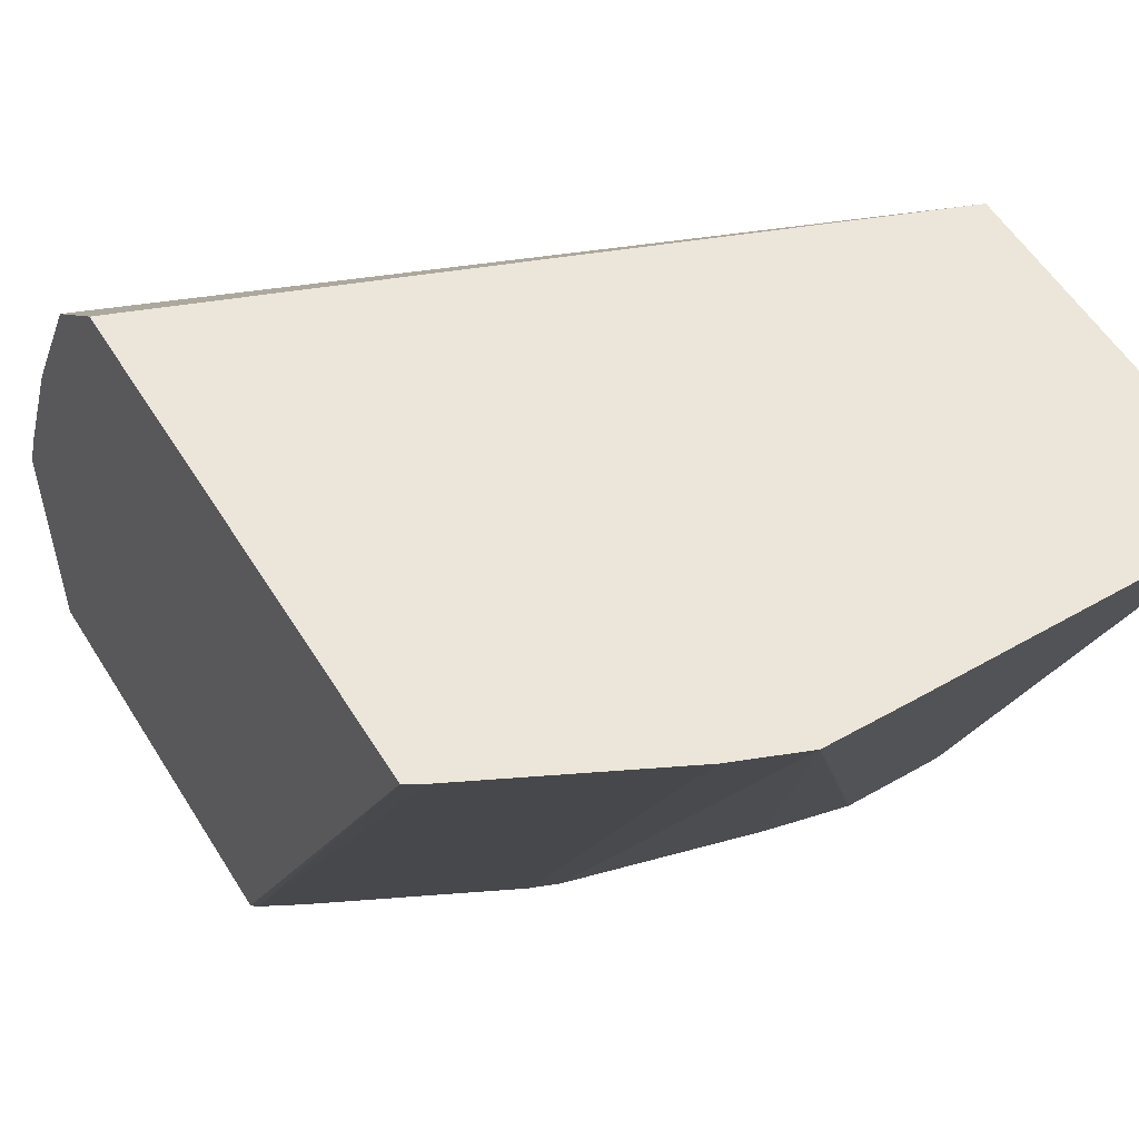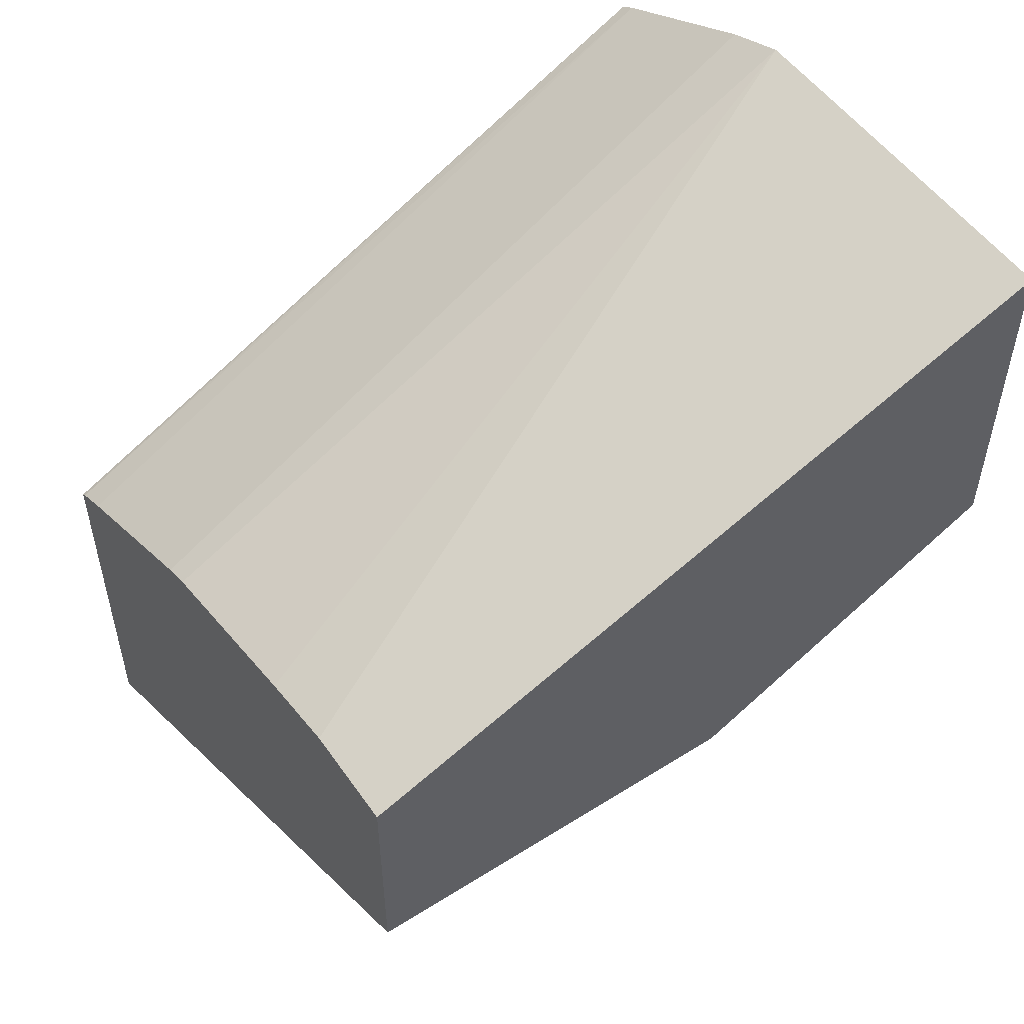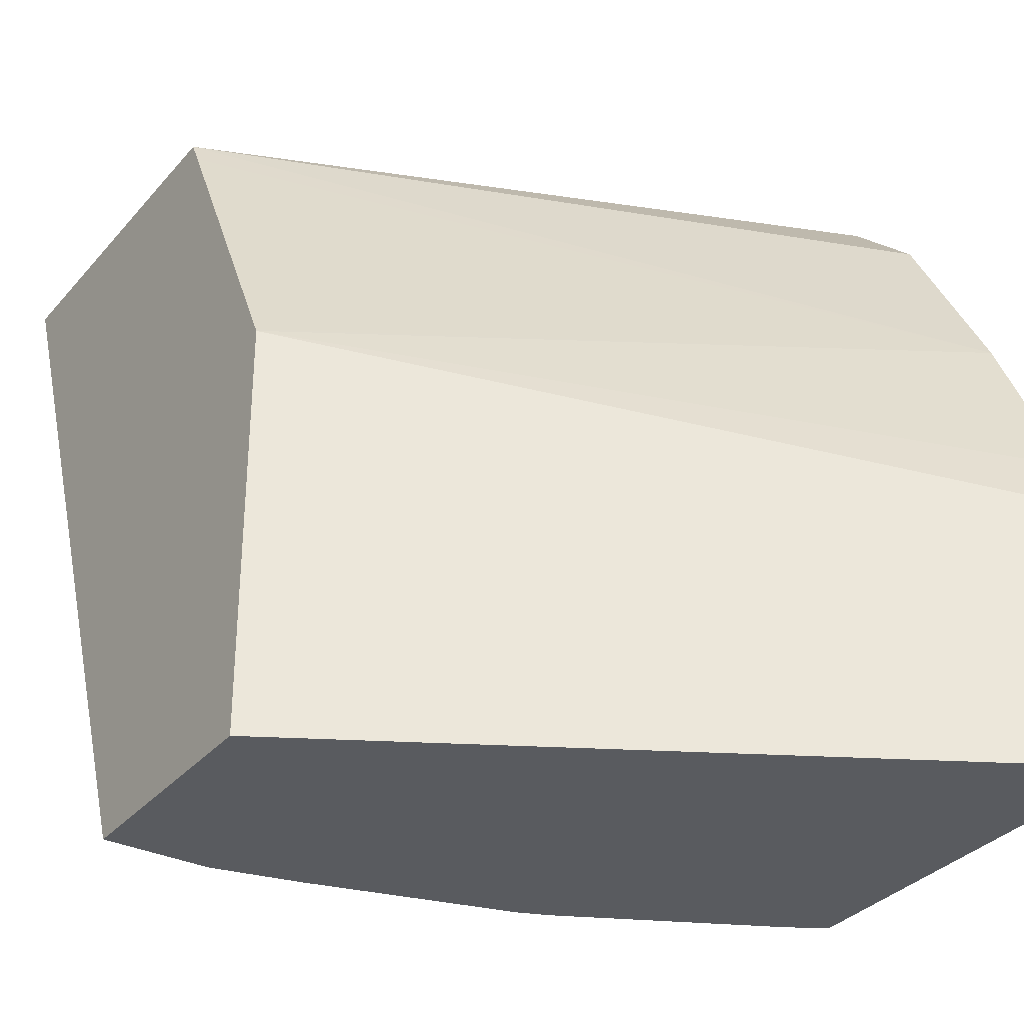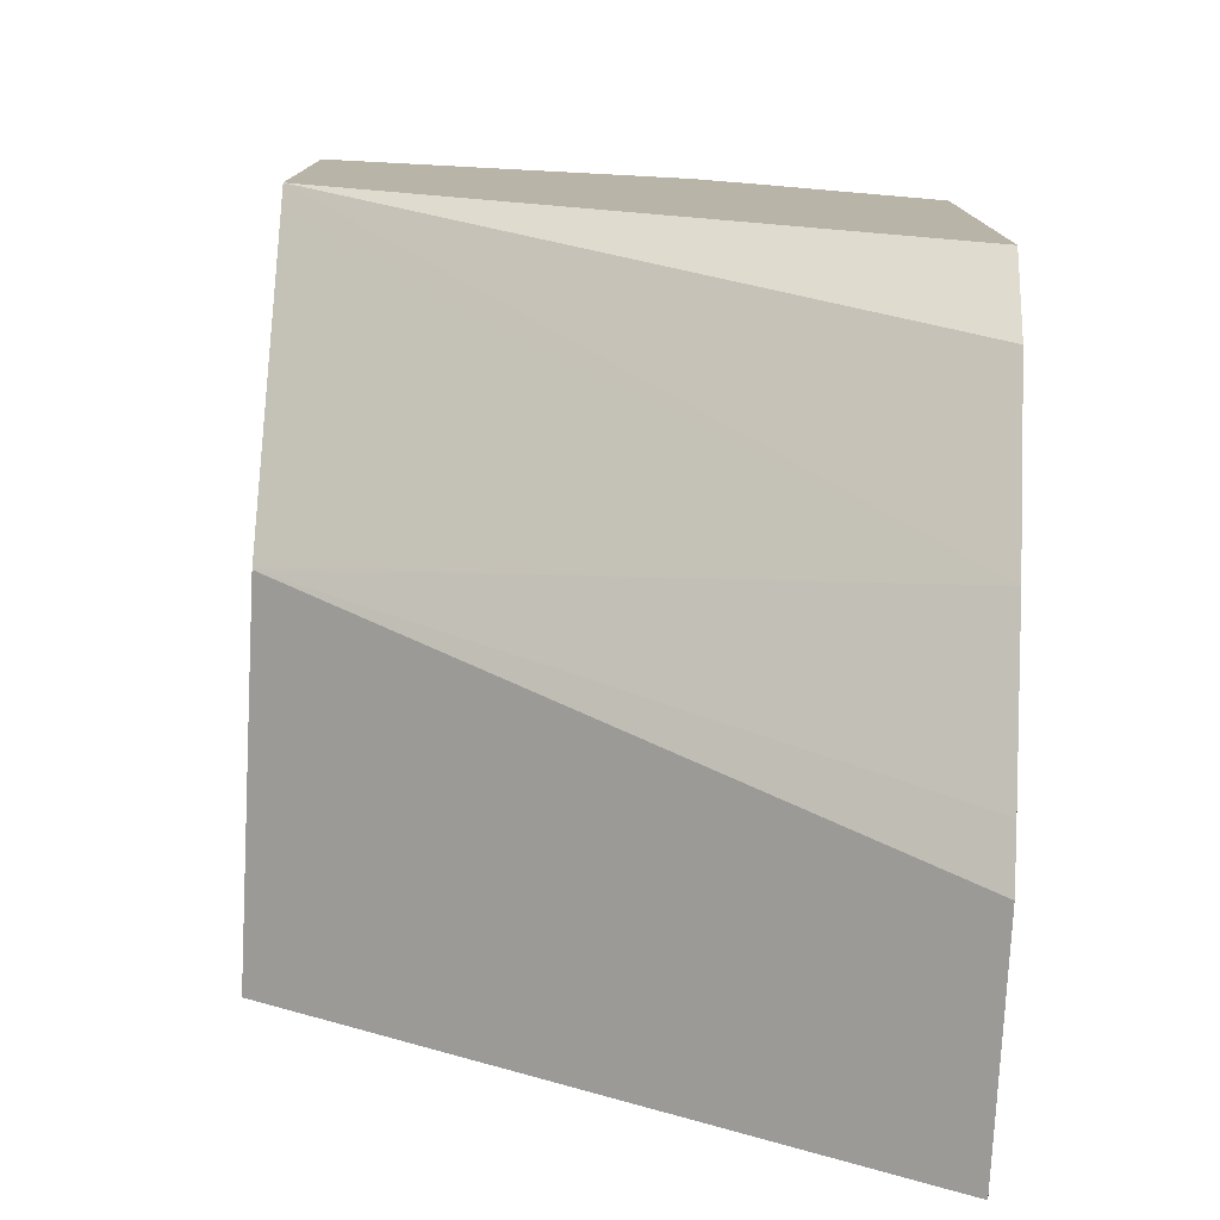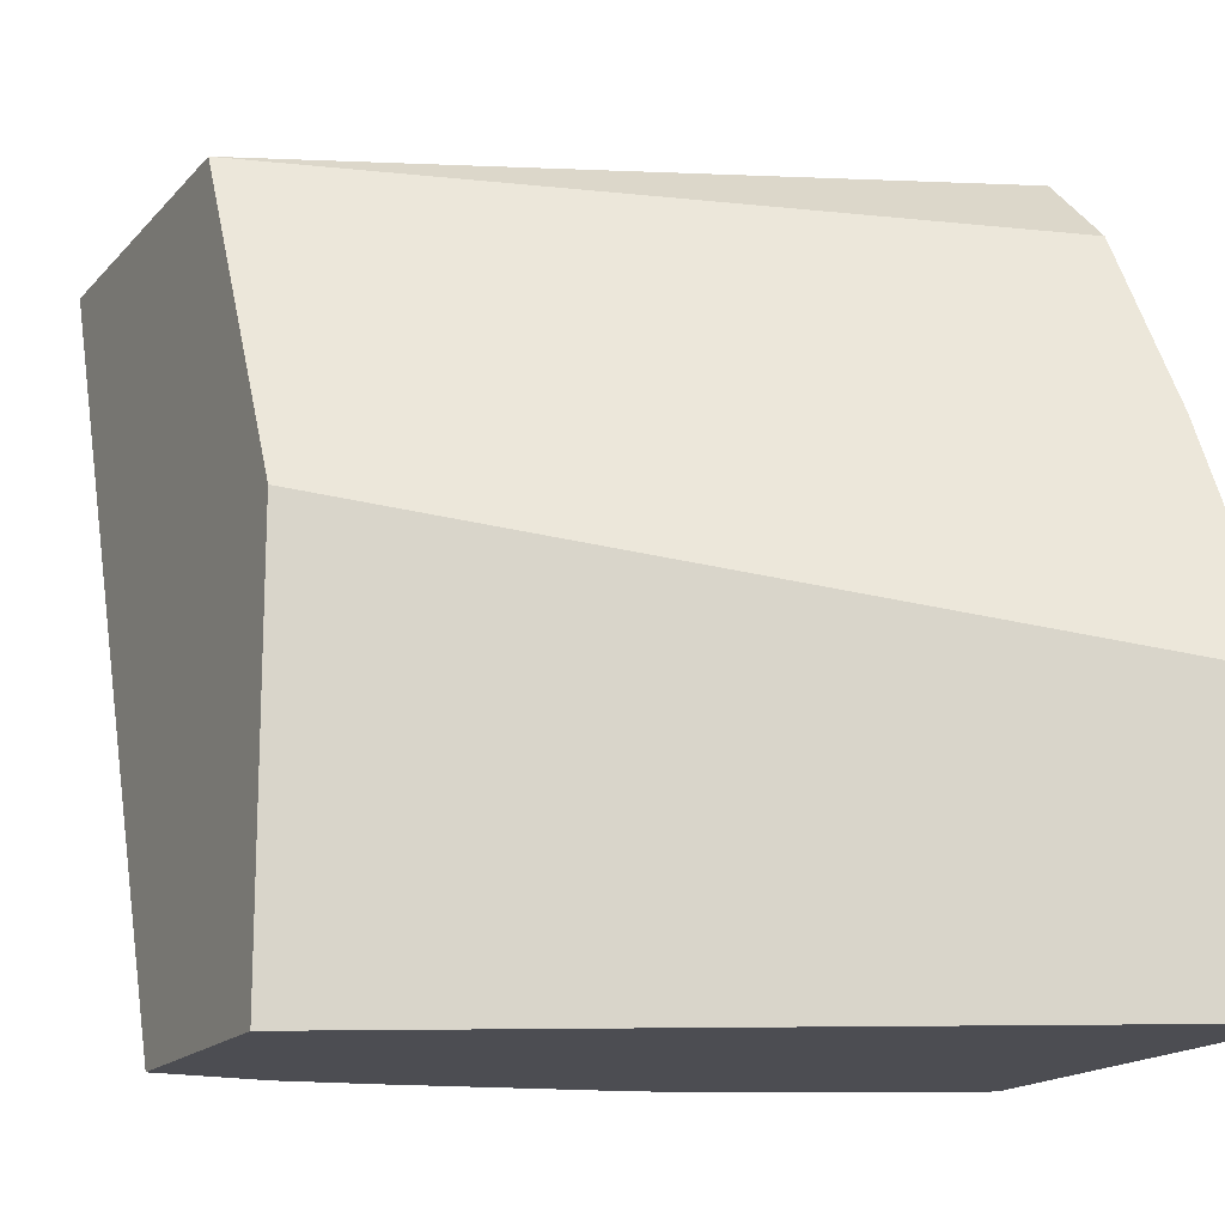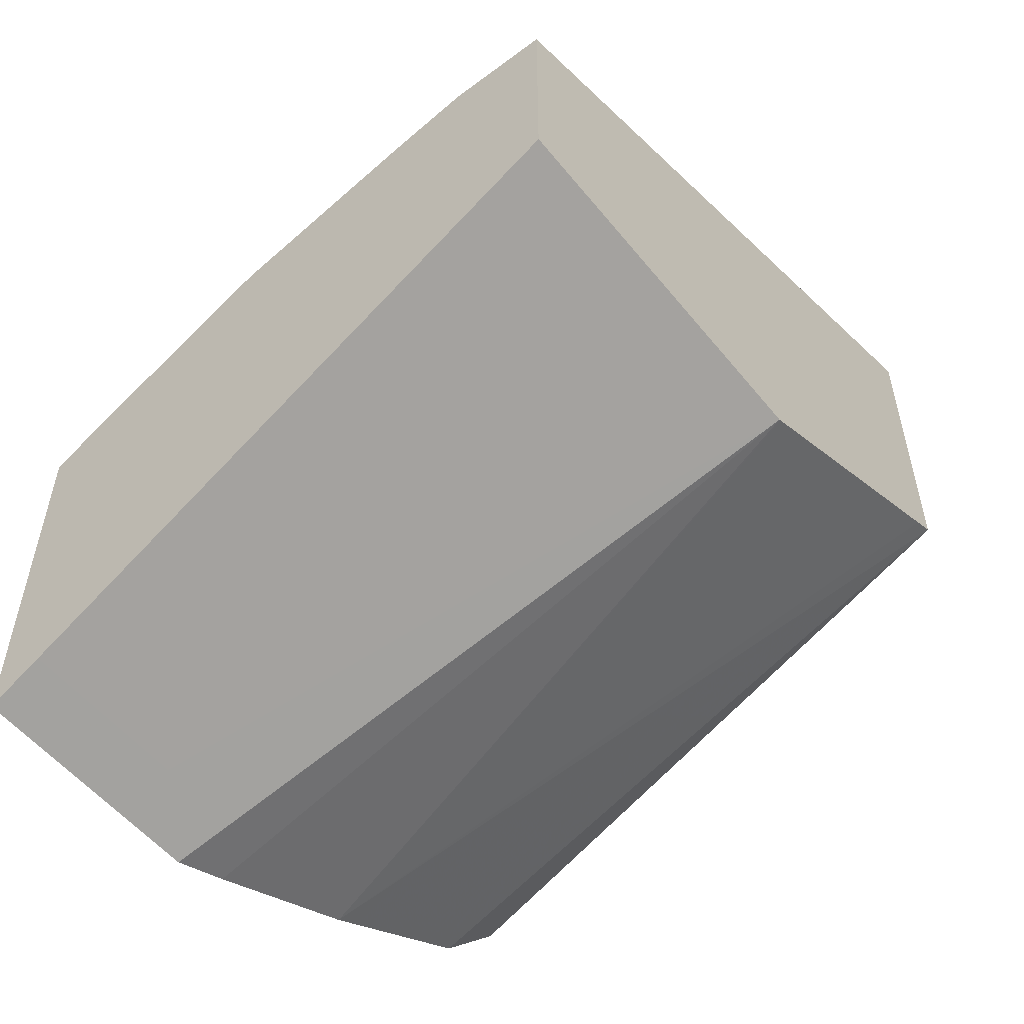
<metadata>
{"format":"obj","ext":"obj","renderer":"f3d","projection":"perspective","resolution":1024,"background":"white","views":[{"elev":55.1,"azim":-31.2,"up":"+Y"},{"elev":52.6,"azim":55.9,"up":"+Z"},{"elev":-32.7,"azim":146.4,"up":"+Y"},{"elev":-77.1,"azim":177.0,"up":"+Z"},{"elev":-16.3,"azim":153.4,"up":"+Y"},{"elev":-54.5,"azim":38.2,"up":"+Z"}]}
</metadata>
<code>
v -0.2613 0.2408 0.1962
v -0.2613 0.3438 0.1962
v -0.2396 0.2408 0.2084
v -0.2613 0.2408 0.3554
v -0.2396 0.3126 0.2084
v -0.2613 0.3681 0.2062
v 0.00157 0.4063 0.3438
v 0.00157 0.2408 0.3438
v -0.2589 0.2408 0.3573
v -0.2613 0.5415 0.5012
v -0.2613 0.4376 0.2369
v 0.00157 0.4074 0.3444
v 0.00157 0.2408 0.4376
v -0.2438 0.2408 0.3654
v -0.2548 0.5415 0.5052
v -0.2613 0.5415 0.3064
v -0.2613 0.5114 0.2757
v 0.00157 0.5415 0.4114
v 0.00157 0.5313 0.4063
v 0.00157 0.4688 0.375
v 0.00157 0.5415 0.5521
v -0.0405 0.2408 0.4376
v -0.2292 0.2408 0.3728
v -0.2453 0.5415 0.5099
v -0.125 0.5415 0.5521
v -0.06529 0.2408 0.4321
v -0.1563 0.5415 0.5518
v -0.1667 0.2408 0.404
v -0.1828 0.5415 0.5412
v -0.07566 0.2408 0.4297
v -0.1551 0.2408 0.4086
f 11 17 18
f 27 31 30
f 10 21 18
f 10 25 21
f 10 27 25
f 10 15 24
f 10 24 29
f 9 15 10
f 9 14 15
f 7 11 12
f 11 18 19
f 10 29 27
f 11 19 20
f 22 25 27
f 13 21 25
f 13 25 22
f 14 23 15
f 15 23 24
f 16 18 17
f 22 27 26
f 23 28 29
f 23 29 24
f 26 27 30
f 27 29 28
f 27 28 31
f 7 13 8
f 11 20 12
f 7 21 13
f 10 18 16
f 7 19 18
f 7 18 21
f 1 2 5
f 1 5 3
f 1 3 8
f 1 8 13
f 1 13 22
f 1 22 26
f 1 30 31
f 1 31 28
f 1 28 23
f 1 23 14
f 1 14 9
f 1 9 4
f 1 26 30
f 1 10 16
f 1 4 10
f 7 20 19
f 7 12 20
f 6 11 7
f 4 9 10
f 3 5 7
f 3 7 8
f 2 6 7
f 1 6 2
f 1 11 6
f 1 17 11
f 1 16 17
f 2 7 5

</code>
